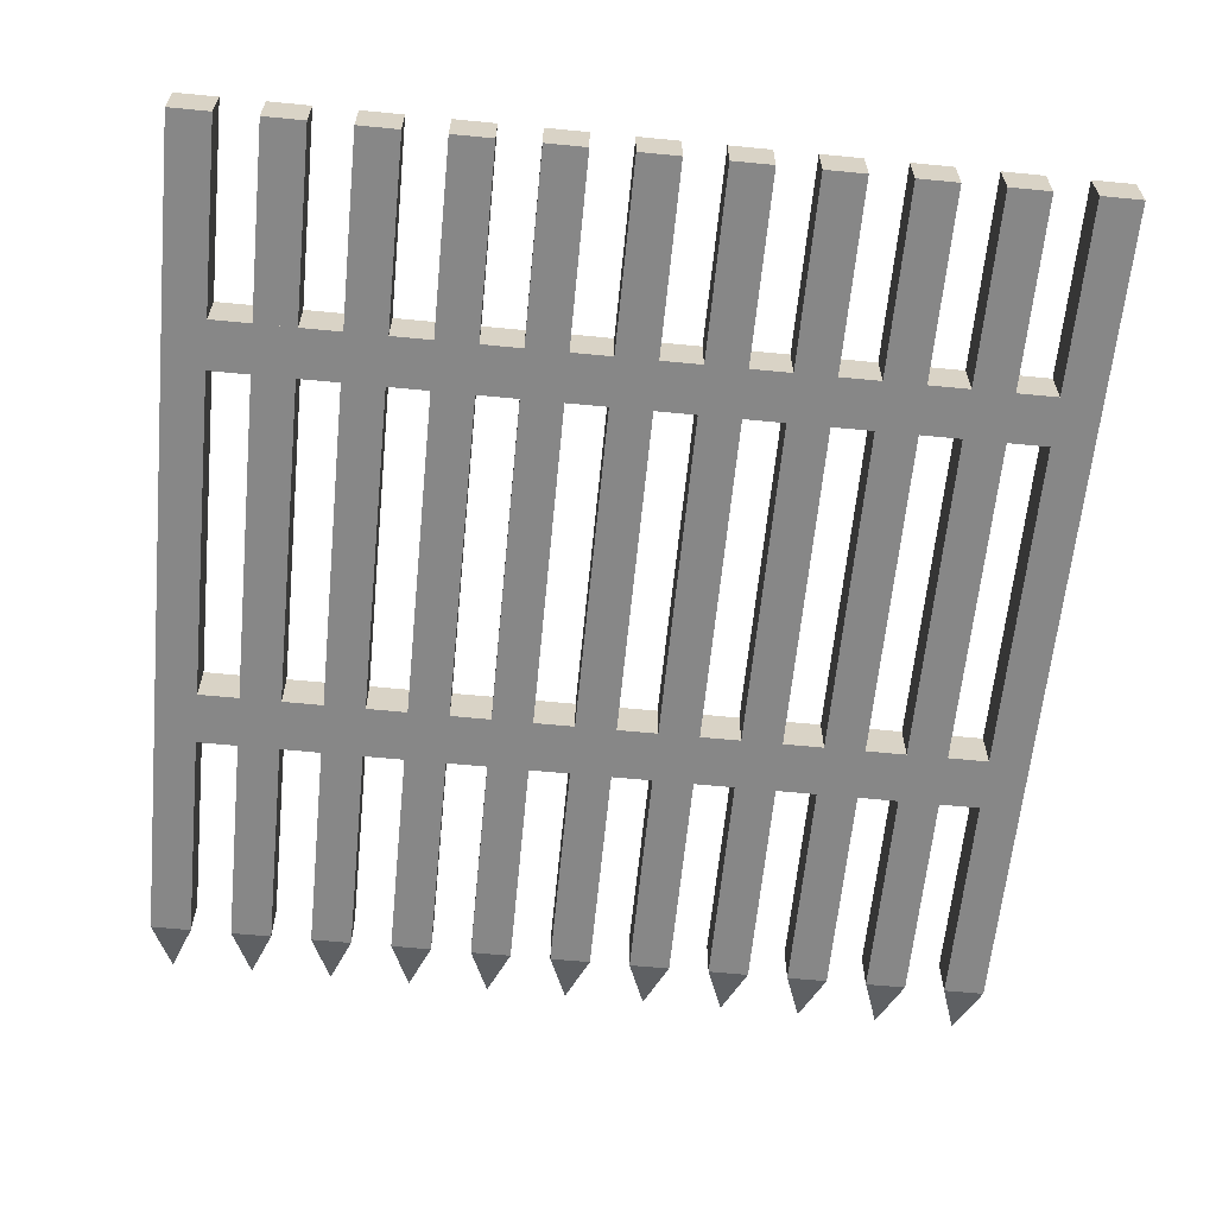
<metadata>
{"format":"obj","ext":"obj","renderer":"f3d","projection":"perspective","resolution":1024,"background":"white","views":[{"elev":-62.4,"azim":-5.6,"up":"+Z"}]}
</metadata>
<code>
o Cube
v -7.042 -0.02964 -0.3664
v 7.042 -0.02964 -0.3664
v 7.042 -0.02964 0.3664
v -7.042 -0.02964 0.3664
v -7.042 14.06 -0.3664
v 7.042 14.06 -0.3664
v 7.042 14.06 0.3664
v -7.042 14.06 0.3664
v -7.042 3.12 -0.3664
v 7.042 3.12 -0.3664
v 7.042 3.12 0.3664
v -7.042 3.12 0.3664
v -7.042 3.937 -0.3664
v 7.042 3.937 -0.3664
v 7.042 3.937 0.3664
v -7.042 3.937 0.3664
v -7.042 10.39 -0.3664
v 7.042 10.39 -0.3664
v 7.042 10.39 0.3664
v -7.042 10.39 0.3664
v -7.042 9.506 -0.3664
v 7.042 9.506 -0.3664
v 7.042 9.506 0.3664
v -7.042 9.506 0.3664
v -6.372 -0.02964 -0.3664
v -5.701 -0.02964 -0.3664
v -5.03 -0.02964 -0.3664
v -4.36 -0.02964 -0.3664
v -3.689 -0.02964 -0.3664
v -3.018 -0.02964 -0.3664
v -2.347 -0.02964 -0.3664
v -1.677 -0.02964 -0.3664
v -1.006 -0.02964 -0.3664
v -0.3354 -0.02964 -0.3664
v 0.3354 -0.02964 -0.3664
v 1.006 -0.02964 -0.3664
v 1.677 -0.02964 -0.3664
v 2.347 -0.02964 -0.3664
v 3.018 -0.02964 -0.3664
v 3.689 -0.02964 -0.3664
v 4.36 -0.02964 -0.3664
v 5.03 -0.02964 -0.3664
v 5.701 -0.02964 -0.3664
v 6.372 -0.02964 -0.3664
v 6.372 -0.02964 0.3664
v 5.701 -0.02964 0.3664
v 5.03 -0.02964 0.3664
v 4.36 -0.02964 0.3664
v 3.689 -0.02964 0.3664
v 3.018 -0.02964 0.3664
v 2.347 -0.02964 0.3664
v 1.677 -0.02964 0.3664
v 1.006 -0.02964 0.3664
v 0.3353 -0.02964 0.3664
v -0.3354 -0.02964 0.3664
v -1.006 -0.02964 0.3664
v -1.677 -0.02964 0.3664
v -2.347 -0.02964 0.3664
v -3.018 -0.02964 0.3664
v -3.689 -0.02964 0.3664
v -4.36 -0.02964 0.3664
v -5.03 -0.02964 0.3664
v -5.701 -0.02964 0.3664
v -6.372 -0.02964 0.3664
v -6.372 14.06 -0.3664
v -5.701 14.06 -0.3664
v -5.03 14.06 -0.3664
v -4.36 14.06 -0.3664
v -3.689 14.06 -0.3664
v -3.018 14.06 -0.3664
v -2.347 14.06 -0.3664
v -1.677 14.06 -0.3664
v -1.006 14.06 -0.3664
v -0.3353 14.06 -0.3664
v 0.3354 14.06 -0.3664
v 1.006 14.06 -0.3664
v 1.677 14.06 -0.3664
v 2.347 14.06 -0.3664
v 3.018 14.06 -0.3664
v 3.689 14.06 -0.3664
v 4.36 14.06 -0.3664
v 5.03 14.06 -0.3664
v 5.701 14.06 -0.3664
v 6.372 14.06 -0.3664
v 6.372 14.06 0.3664
v 5.701 14.06 0.3664
v 5.03 14.06 0.3664
v 4.36 14.06 0.3664
v 3.689 14.06 0.3664
v 3.018 14.06 0.3664
v 2.347 14.06 0.3664
v 1.677 14.06 0.3664
v 1.006 14.06 0.3664
v 0.3353 14.06 0.3664
v -0.3354 14.06 0.3664
v -1.006 14.06 0.3664
v -1.677 14.06 0.3664
v -2.347 14.06 0.3664
v -3.018 14.06 0.3664
v -3.689 14.06 0.3664
v -4.36 14.06 0.3664
v -5.03 14.06 0.3664
v -5.701 14.06 0.3664
v -6.372 14.06 0.3664
v -6.372 3.12 -0.3664
v -5.701 3.12 -0.3664
v -5.03 3.12 -0.3664
v -4.36 3.12 -0.3664
v -3.689 3.12 -0.3664
v -3.018 3.12 -0.3664
v -2.347 3.12 -0.3664
v -1.677 3.12 -0.3664
v -1.006 3.12 -0.3664
v -0.3353 3.12 -0.3664
v 0.3354 3.12 -0.3664
v 1.006 3.12 -0.3664
v 1.677 3.12 -0.3664
v 2.347 3.12 -0.3664
v 3.018 3.12 -0.3664
v 3.689 3.12 -0.3664
v 4.36 3.12 -0.3664
v 5.03 3.12 -0.3664
v 5.701 3.12 -0.3664
v 6.372 3.12 -0.3664
v 6.372 3.12 0.3664
v 5.701 3.12 0.3664
v 5.03 3.12 0.3664
v 4.36 3.12 0.3664
v 3.689 3.12 0.3664
v 3.018 3.12 0.3664
v 2.347 3.12 0.3664
v 1.677 3.12 0.3664
v 1.006 3.12 0.3664
v 0.3353 3.12 0.3664
v -0.3354 3.12 0.3664
v -1.006 3.12 0.3664
v -1.677 3.12 0.3664
v -2.347 3.12 0.3664
v -3.018 3.12 0.3664
v -3.689 3.12 0.3664
v -4.36 3.12 0.3664
v -5.03 3.12 0.3664
v -5.701 3.12 0.3664
v -6.372 3.12 0.3664
v -6.372 3.937 -0.3664
v -5.701 3.937 -0.3664
v -5.03 3.937 -0.3664
v -4.36 3.937 -0.3664
v -3.689 3.937 -0.3664
v -3.018 3.937 -0.3664
v -2.347 3.937 -0.3664
v -1.677 3.937 -0.3664
v -1.006 3.937 -0.3664
v -0.3353 3.937 -0.3664
v 0.3354 3.937 -0.3664
v 1.006 3.937 -0.3664
v 1.677 3.937 -0.3664
v 2.347 3.937 -0.3664
v 3.018 3.937 -0.3664
v 3.689 3.937 -0.3664
v 4.36 3.937 -0.3664
v 5.03 3.937 -0.3664
v 5.701 3.937 -0.3664
v 6.372 3.937 -0.3664
v 6.372 3.937 0.3664
v 5.701 3.937 0.3664
v 5.03 3.937 0.3664
v 4.36 3.937 0.3664
v 3.689 3.937 0.3664
v 3.018 3.937 0.3664
v 2.347 3.937 0.3664
v 1.677 3.937 0.3664
v 1.006 3.937 0.3664
v 0.3353 3.937 0.3664
v -0.3354 3.937 0.3664
v -1.006 3.937 0.3664
v -1.677 3.937 0.3664
v -2.347 3.937 0.3664
v -3.018 3.937 0.3664
v -3.689 3.937 0.3664
v -4.36 3.937 0.3664
v -5.03 3.937 0.3664
v -5.701 3.937 0.3664
v -6.372 3.937 0.3664
v -6.372 10.39 -0.3664
v -5.701 10.39 -0.3664
v -5.03 10.39 -0.3664
v -4.36 10.39 -0.3664
v -3.689 10.39 -0.3664
v -3.018 10.39 -0.3664
v -2.347 10.39 -0.3664
v -1.677 10.39 -0.3664
v -1.006 10.39 -0.3664
v -0.3353 10.39 -0.3664
v 0.3354 10.39 -0.3664
v 1.006 10.39 -0.3664
v 1.677 10.39 -0.3664
v 2.347 10.39 -0.3664
v 3.018 10.39 -0.3664
v 3.689 10.39 -0.3664
v 4.36 10.39 -0.3664
v 5.03 10.39 -0.3664
v 5.701 10.39 -0.3664
v 6.372 10.39 -0.3664
v 6.372 10.39 0.3664
v 5.701 10.39 0.3664
v 5.03 10.39 0.3664
v 4.36 10.39 0.3664
v 3.689 10.39 0.3664
v 3.018 10.39 0.3664
v 2.347 10.39 0.3664
v 1.677 10.39 0.3664
v 1.006 10.39 0.3664
v 0.3353 10.39 0.3664
v -0.3354 10.39 0.3664
v -1.006 10.39 0.3664
v -1.677 10.39 0.3664
v -2.347 10.39 0.3664
v -3.018 10.39 0.3664
v -3.689 10.39 0.3664
v -4.36 10.39 0.3664
v -5.03 10.39 0.3664
v -5.701 10.39 0.3664
v -6.372 10.39 0.3664
v -6.372 9.506 -0.3664
v -5.701 9.506 -0.3664
v -5.03 9.506 -0.3664
v -4.36 9.506 -0.3664
v -3.689 9.506 -0.3664
v -3.018 9.506 -0.3664
v -2.347 9.506 -0.3664
v -1.677 9.506 -0.3664
v -1.006 9.506 -0.3664
v -0.3353 9.506 -0.3664
v 0.3354 9.506 -0.3664
v 1.006 9.506 -0.3664
v 1.677 9.506 -0.3664
v 2.347 9.506 -0.3664
v 3.018 9.506 -0.3664
v 3.689 9.506 -0.3664
v 4.36 9.506 -0.3664
v 5.03 9.506 -0.3664
v 5.701 9.506 -0.3664
v 6.372 9.506 -0.3664
v 6.372 9.506 0.3664
v 5.701 9.506 0.3664
v 5.03 9.506 0.3664
v 4.36 9.506 0.3664
v 3.689 9.506 0.3664
v 3.018 9.506 0.3664
v 2.347 9.506 0.3664
v 1.677 9.506 0.3664
v 1.006 9.506 0.3664
v 0.3353 9.506 0.3664
v -0.3354 9.506 0.3664
v -1.006 9.506 0.3664
v -1.677 9.506 0.3664
v -2.347 9.506 0.3664
v -3.018 9.506 0.3664
v -3.689 9.506 0.3664
v -4.36 9.506 0.3664
v -5.03 9.506 0.3664
v -5.701 9.506 0.3664
v -6.372 9.506 0.3664
v -7.042 -0.02964 -0
v 7.042 -0.02964 0
v -7.042 14.06 -0
v 7.042 14.06 0
v 7.042 3.12 0
v -7.042 3.12 -0
v 7.042 3.937 0
v -7.042 3.937 -0
v 7.042 10.39 0
v -7.042 10.39 -0
v -7.042 9.506 -0
v 7.042 9.506 0
v -5.701 10.39 -0
v -6.372 10.39 -0
v -5.03 10.39 -0
v -3.689 10.39 -0
v -2.347 10.39 0
v -1.006 10.39 0
v 0.3354 10.39 0
v 1.677 10.39 0
v 3.018 10.39 0
v 4.36 10.39 0
v 5.701 10.39 0
v 6.372 10.39 0
v -6.372 -0.02964 -0
v 6.372 -0.02964 0
v -6.372 14.06 -0
v -5.701 14.06 -0
v -5.03 14.06 -0
v -4.36 14.06 0
v -3.689 14.06 0
v -3.018 14.06 0
v -2.347 14.06 0
v -1.677 14.06 0
v -1.006 14.06 0
v -0.3353 14.06 0
v 0.3354 14.06 0
v 1.006 14.06 0
v 1.677 14.06 0
v 2.347 14.06 0
v 3.018 14.06 0
v 3.689 14.06 0
v 4.36 14.06 0
v 5.03 14.06 0
v 5.701 14.06 0
v 6.372 14.06 0
v -4.36 10.39 -0
v -3.018 10.39 -0
v -1.677 10.39 0
v -0.3353 10.39 0
v 1.006 10.39 0
v 2.347 10.39 0
v 3.689 10.39 0
v 5.03 10.39 0
v 6.372 3.12 0
v -6.372 3.12 -0
v 6.707 -0.02964 -0.3664
v 6.707 14.06 -0.3664
v 6.707 3.12 -0.3664
v 6.707 3.937 -0.3664
v 6.707 10.39 -0.3664
v 6.707 9.506 -0.3664
v 6.707 -0.02964 0.3664
v 6.707 14.06 0.3664
v 6.707 3.12 0.3664
v 6.707 3.937 0.3664
v 6.707 10.39 0.3664
v 6.707 9.506 0.3664
v 6.707 -0.02964 0
v 6.707 15.06 0
v 5.366 14.06 -0.3664
v 5.366 14.06 0.3664
v 5.366 10.39 -0.3664
v 5.366 10.39 0.3664
v 5.366 15.06 0
v 4.024 14.06 -0.3664
v 4.024 14.06 0.3664
v 4.024 10.39 -0.3664
v 4.024 10.39 0.3664
v 4.024 15.06 0
v 2.683 14.06 -0.3664
v 2.683 14.06 0.3664
v 2.683 10.39 -0.3664
v 2.683 10.39 0.3664
v 2.683 15.06 0
v 1.341 14.06 -0.3664
v 1.341 14.06 0.3664
v 1.341 10.39 -0.3664
v 1.341 10.39 0.3664
v 1.341 15.06 0
v 4e-06 14.06 -0.3664
v -2e-06 14.06 0.3664
v 3e-06 10.39 -0.3664
v -2e-06 10.39 0.3664
v 1e-06 15.06 0
v -1.341 14.06 -0.3664
v -1.341 14.06 0.3664
v -1.341 10.39 -0.3664
v -1.341 10.39 0.3664
v -1.341 15.06 0
v -2.683 14.06 -0.3664
v -2.683 14.06 0.3664
v -2.683 10.39 -0.3664
v -2.683 10.39 0.3664
v -2.683 15.06 0
v -4.024 14.06 -0.3664
v -4.024 14.06 0.3664
v -4.024 10.39 -0.3664
v -4.024 10.39 0.3664
v -4.024 15.06 0
v -5.366 14.06 -0.3664
v -5.366 14.06 0.3664
v -5.366 10.39 -0.3664
v -5.366 10.39 0.3664
v -5.366 15.06 -0
v -6.707 -0.02964 0.3664
v -6.707 14.06 0.3664
v -6.707 3.12 0.3664
v -6.707 3.937 0.3664
v -6.707 10.39 0.3664
v -6.707 9.506 0.3664
v -6.707 -0.02964 -0.3664
v -6.707 14.06 -0.3664
v -6.707 3.12 -0.3664
v -6.707 3.937 -0.3664
v -6.707 10.39 -0.3664
v -6.707 9.506 -0.3664
v -6.707 -0.02964 -0
v -6.707 15.06 -0
f 333 266 327
f 374 100 69
f 325 322 18
f 273 268 19
f 384 381 20
f 270 265 12
f 321 323 2
f 266 269 3
f 380 382 4
f 272 270 16
f 323 324 10
f 269 271 11
f 382 383 12
f 275 272 24
f 326 325 18
f 276 273 23
f 385 384 24
f 267 274 8
f 274 275 20
f 324 326 14
f 271 276 15
f 383 385 16
f 392 289 380
f 26 27 63
f 28 29 61
f 30 31 59
f 32 33 57
f 34 35 55
f 36 37 53
f 38 39 51
f 40 41 49
f 42 43 47
f 95 359 74
f 75 74 359
f 69 68 374
f 390 387 185
f 377 375 187
f 372 370 189
f 367 365 191
f 362 360 193
f 357 355 195
f 352 350 197
f 347 345 199
f 342 340 201
f 337 335 203
f 331 328 205
f 338 336 207
f 343 341 209
f 348 346 211
f 353 351 213
f 358 356 215
f 363 361 217
f 368 366 219
f 373 371 221
f 378 376 223
f 386 388 25
f 26 106 27
f 28 108 29
f 30 110 31
f 32 112 33
f 34 114 35
f 36 116 37
f 38 118 39
f 40 120 41
f 42 122 43
f 327 329 45
f 46 126 47
f 48 128 49
f 50 130 51
f 52 132 53
f 54 134 55
f 56 136 57
f 58 138 59
f 277 186 278
f 60 140 61
f 278 291 224
f 62 142 63
f 279 293 222
f 388 389 105
f 105 145 106
f 106 146 107
f 107 147 108
f 108 148 109
f 109 149 110
f 110 150 111
f 111 151 112
f 112 152 113
f 113 153 114
f 114 154 115
f 115 155 116
f 116 156 117
f 117 157 118
f 118 158 119
f 119 159 120
f 120 160 121
f 121 161 122
f 122 162 123
f 123 163 124
f 329 330 125
f 125 165 126
f 126 166 127
f 127 167 128
f 128 168 129
f 129 169 130
f 130 170 131
f 131 171 132
f 132 172 133
f 133 173 134
f 134 174 135
f 135 175 136
f 136 176 137
f 137 177 138
f 138 178 139
f 139 179 140
f 140 180 141
f 141 181 142
f 142 182 143
f 143 183 144
f 391 390 225
f 225 185 186
f 226 186 227
f 227 187 228
f 228 188 229
f 229 189 230
f 230 190 231
f 231 191 192
f 232 192 233
f 233 193 194
f 234 194 235
f 235 195 196
f 236 196 237
f 237 197 198
f 238 198 239
f 239 199 200
f 240 200 241
f 241 201 202
f 242 202 243
f 243 203 204
f 332 331 245
f 245 205 246
f 246 206 247
f 247 207 248
f 248 208 249
f 249 209 250
f 250 210 251
f 251 211 252
f 252 212 253
f 253 213 254
f 254 214 255
f 255 215 256
f 256 216 257
f 257 217 258
f 258 218 259
f 259 219 260
f 260 220 261
f 261 221 262
f 262 222 263
f 263 223 264
f 389 391 145
f 146 226 147
f 148 228 149
f 150 230 151
f 152 232 153
f 154 234 155
f 156 236 157
f 158 238 159
f 160 240 161
f 162 242 163
f 330 332 165
f 280 295 220
f 166 246 167
f 281 297 218
f 168 248 169
f 282 299 216
f 170 250 171
f 283 301 214
f 172 252 173
f 284 303 212
f 174 254 175
f 285 305 210
f 176 256 177
f 286 307 208
f 178 258 179
f 287 309 206
f 180 260 181
f 287 288 204
f 182 262 183
f 288 205 310
f 279 311 188
f 280 312 190
f 281 313 192
f 282 314 194
f 283 315 196
f 284 316 198
f 285 317 200
f 286 318 202
f 308 82 318
f 306 80 317
f 304 78 316
f 302 76 315
f 300 74 314
f 298 72 313
f 296 70 312
f 294 68 311
f 277 223 292
f 146 183 226
f 63 143 26
f 61 141 28
f 148 181 228
f 148 147 182
f 146 145 184
f 59 139 30
f 150 149 180
f 112 32 57
f 124 319 123
f 46 43 126
f 163 243 166
f 161 241 168
f 48 41 128
f 159 239 170
f 50 39 130
f 52 37 132
f 157 237 172
f 155 235 174
f 54 35 134
f 56 33 136
f 153 233 176
f 151 231 178
f 58 31 138
f 60 29 140
f 149 229 180
f 147 227 182
f 62 27 142
f 289 25 320
f 145 225 184
f 53 133 36
f 55 135 34
f 51 131 38
f 49 129 40
f 47 127 42
f 290 45 319
f 164 165 244
f 162 167 242
f 160 169 240
f 158 171 238
f 156 173 236
f 154 175 234
f 150 179 230
f 245 243 244
f 101 374 68
f 359 94 75
f 89 344 80
f 81 80 344
f 344 88 81
f 95 94 359
f 101 100 374
f 67 379 66
f 89 88 344
f 349 78 91
f 97 364 72
f 321 2 333
f 18 6 273
f 9 1 270
f 2 10 266
f 13 9 272
f 10 14 269
f 21 13 275
f 22 18 276
f 5 17 267
f 17 21 274
f 14 22 271
f 386 25 392
f 73 72 364
f 103 379 102
f 223 277 224
f 185 65 278
f 187 67 279
f 189 69 280
f 191 71 281
f 193 73 282
f 195 75 283
f 197 77 284
f 199 79 285
f 201 81 286
f 203 83 287
f 206 205 288
f 204 288 84
f 222 221 311
f 220 219 312
f 218 217 313
f 216 215 314
f 214 213 315
f 212 211 316
f 210 209 317
f 208 207 318
f 87 308 207
f 89 306 209
f 91 304 211
f 93 302 213
f 95 300 215
f 97 298 217
f 99 296 219
f 101 294 221
f 186 277 66
f 143 144 320
f 64 289 144
f 44 290 124
f 102 379 67
f 73 364 96
f 79 78 349
f 349 90 79
f 66 379 103
f 91 90 349
f 97 96 364
f 290 333 45
f 204 84 325
f 44 124 321
f 124 164 323
f 244 204 325
f 164 244 324
f 19 7 331
f 3 11 327
f 11 15 329
f 23 19 332
f 15 23 330
f 84 85 334
f 7 334 6
f 85 7 334
f 44 321 290
f 84 6 334
f 202 82 337
f 206 86 338
f 200 80 342
f 208 88 343
f 198 78 347
f 210 90 348
f 196 76 352
f 212 92 353
f 194 74 357
f 214 94 358
f 192 72 362
f 216 96 363
f 190 70 367
f 218 98 368
f 188 68 372
f 220 100 373
f 93 354 76
f 77 76 354
f 354 92 77
f 93 92 354
f 70 71 369
f 186 66 377
f 222 102 378
f 369 71 98
f 98 99 369
f 70 369 99
f 5 393 8
f 224 104 384
f 64 144 380
f 144 184 382
f 264 224 385
f 184 264 383
f 265 392 4
f 17 5 390
f 1 9 386
f 9 13 388
f 21 17 391
f 13 21 389
f 104 65 393
f 104 8 393
f 1 386 265
f 65 5 393
f 83 82 339
f 87 86 339
f 339 82 87
f 339 86 83
f 266 3 327
f 322 6 18
f 268 7 19
f 381 8 20
f 265 4 12
f 323 10 2
f 269 11 3
f 382 12 4
f 270 12 16
f 324 14 10
f 271 15 11
f 383 16 12
f 272 16 24
f 22 326 18
f 273 19 23
f 384 20 24
f 274 20 8
f 275 24 20
f 326 22 14
f 276 23 15
f 385 24 16
f 289 64 380
f 27 62 63
f 29 60 61
f 31 58 59
f 33 56 57
f 35 54 55
f 37 52 53
f 39 50 51
f 41 48 49
f 43 46 47
f 387 65 185
f 375 67 187
f 370 69 189
f 365 71 191
f 360 73 193
f 355 75 195
f 350 77 197
f 345 79 199
f 340 81 201
f 335 83 203
f 328 85 205
f 336 87 207
f 341 89 209
f 346 91 211
f 351 93 213
f 356 95 215
f 361 97 217
f 366 99 219
f 371 101 221
f 376 103 223
f 388 105 25
f 106 107 27
f 108 109 29
f 110 111 31
f 112 113 33
f 114 115 35
f 116 117 37
f 118 119 39
f 120 121 41
f 122 123 43
f 329 125 45
f 126 127 47
f 128 129 49
f 130 131 51
f 132 133 53
f 134 135 55
f 136 137 57
f 138 139 59
f 186 185 278
f 140 141 61
f 291 104 224
f 142 143 63
f 293 102 222
f 389 145 105
f 145 146 106
f 146 147 107
f 147 148 108
f 148 149 109
f 149 150 110
f 150 151 111
f 151 152 112
f 152 153 113
f 153 154 114
f 154 155 115
f 155 156 116
f 156 157 117
f 157 158 118
f 158 159 119
f 159 160 120
f 160 161 121
f 161 162 122
f 162 163 123
f 163 164 124
f 330 165 125
f 165 166 126
f 166 167 127
f 167 168 128
f 168 169 129
f 169 170 130
f 170 171 131
f 171 172 132
f 172 173 133
f 173 174 134
f 174 175 135
f 175 176 136
f 176 177 137
f 177 178 138
f 178 179 139
f 179 180 140
f 180 181 141
f 181 182 142
f 182 183 143
f 183 184 144
f 390 185 225
f 226 225 186
f 186 377 227
f 377 187 227
f 187 188 228
f 188 372 229
f 372 189 229
f 189 190 230
f 190 367 231
f 367 191 231
f 232 231 192
f 192 362 233
f 362 193 233
f 234 233 194
f 194 357 235
f 357 195 235
f 236 235 196
f 196 352 237
f 352 197 237
f 238 237 198
f 198 347 239
f 347 199 239
f 240 239 200
f 200 342 241
f 342 201 241
f 242 241 202
f 202 337 243
f 337 203 243
f 244 243 204
f 331 205 245
f 205 206 246
f 206 338 247
f 338 207 247
f 207 208 248
f 208 343 249
f 343 209 249
f 209 210 250
f 210 348 251
f 348 211 251
f 211 212 252
f 212 353 253
f 353 213 253
f 213 214 254
f 214 358 255
f 358 215 255
f 215 216 256
f 216 363 257
f 363 217 257
f 217 218 258
f 218 368 259
f 368 219 259
f 219 220 260
f 220 373 261
f 373 221 261
f 221 222 262
f 222 378 263
f 378 223 263
f 223 224 264
f 391 225 145
f 226 227 147
f 228 229 149
f 230 231 151
f 232 233 153
f 234 235 155
f 236 237 157
f 238 239 159
f 240 241 161
f 242 243 163
f 332 245 165
f 295 100 220
f 246 247 167
f 297 98 218
f 248 249 169
f 299 96 216
f 250 251 171
f 301 94 214
f 252 253 173
f 303 92 212
f 254 255 175
f 305 90 210
f 256 257 177
f 307 88 208
f 258 259 179
f 309 86 206
f 260 261 181
f 203 287 204
f 262 263 183
f 205 85 310
f 187 279 188
f 189 280 190
f 191 281 192
f 193 282 194
f 195 283 196
f 197 284 198
f 199 285 200
f 201 286 202
f 82 202 318
f 80 200 317
f 78 198 316
f 76 196 315
f 74 194 314
f 72 192 313
f 70 190 312
f 68 188 311
f 223 103 292
f 183 263 226
f 143 106 26
f 141 108 28
f 181 261 228
f 181 148 182
f 183 146 184
f 139 110 30
f 150 180 179
f 151 150 179
f 151 179 178
f 152 151 178
f 152 178 177
f 152 177 176
f 153 152 176
f 153 176 175
f 154 153 175
f 154 175 174
f 155 154 174
f 155 174 173
f 156 155 173
f 156 173 172
f 157 156 172
f 163 165 164
f 163 166 165
f 162 166 163
f 157 172 171
f 158 157 171
f 158 171 170
f 159 158 170
f 159 170 169
f 160 159 169
f 160 169 168
f 161 160 168
f 161 168 167
f 162 161 166
f 161 167 166
f 112 57 137
f 152 112 137
f 152 137 177
f 232 152 257
f 152 177 257
f 123 319 122
f 122 319 121
f 121 319 120
f 319 320 120
f 320 105 106
f 120 320 119
f 320 106 107
f 119 320 118
f 320 107 108
f 118 320 117
f 320 108 109
f 117 320 116
f 320 109 110
f 116 320 115
f 320 110 111
f 115 320 114
f 320 111 112
f 114 320 113
f 320 112 113
f 43 123 126
f 243 246 166
f 241 248 168
f 41 121 128
f 239 250 170
f 39 119 130
f 37 117 132
f 237 252 172
f 235 254 174
f 35 115 134
f 33 113 136
f 233 256 176
f 231 258 178
f 31 111 138
f 29 109 140
f 229 260 180
f 227 262 182
f 27 107 142
f 25 105 320
f 225 264 184
f 133 116 36
f 135 114 34
f 131 118 38
f 129 120 40
f 127 122 42
f 45 125 319
f 165 245 244
f 167 247 242
f 169 249 240
f 171 251 238
f 173 253 236
f 175 255 234
f 179 259 230
f 246 243 245
f 246 242 243
f 247 242 246
f 247 241 242
f 248 241 247
f 248 240 241
f 249 240 248
f 249 239 240
f 250 239 249
f 250 238 239
f 251 238 250
f 251 237 238
f 252 237 251
f 252 236 237
f 253 236 252
f 253 235 236
f 254 235 253
f 254 234 235
f 255 234 254
f 255 233 234
f 256 233 255
f 256 232 233
f 257 232 256
f 257 231 232
f 258 231 257
f 225 263 264
f 225 226 263
f 263 226 262
f 226 227 262
f 258 230 231
f 259 230 258
f 259 229 230
f 262 227 261
f 227 228 261
f 261 228 260
f 228 229 259
f 260 228 259
f 2 266 333
f 6 268 273
f 1 265 270
f 10 269 266
f 9 270 272
f 14 271 269
f 13 272 275
f 18 273 276
f 17 274 267
f 21 275 274
f 22 276 271
f 25 289 392
f 277 278 224
f 65 291 278
f 67 293 279
f 69 295 280
f 71 297 281
f 73 299 282
f 75 301 283
f 77 303 284
f 79 305 285
f 81 307 286
f 83 309 287
f 287 206 288
f 288 310 84
f 279 222 311
f 280 220 312
f 281 218 313
f 282 216 314
f 283 214 315
f 284 212 316
f 285 210 317
f 286 208 318
f 308 318 207
f 306 317 209
f 304 316 211
f 302 315 213
f 300 314 215
f 298 313 217
f 296 312 219
f 294 311 221
f 277 292 66
f 142 143 320
f 141 142 320
f 140 141 320
f 140 320 319
f 139 140 319
f 138 139 319
f 137 138 319
f 136 137 319
f 135 136 319
f 134 135 319
f 133 134 319
f 132 133 319
f 131 132 319
f 130 131 319
f 129 130 319
f 128 129 319
f 127 128 319
f 126 127 319
f 125 126 319
f 289 320 144
f 290 319 124
f 333 327 45
f 84 322 325
f 124 323 321
f 164 324 323
f 326 244 325
f 244 326 324
f 7 328 331
f 11 329 327
f 15 330 329
f 19 331 332
f 23 332 330
f 321 333 290
f 82 335 337
f 86 336 338
f 80 340 342
f 88 341 343
f 78 345 347
f 90 346 348
f 76 350 352
f 92 351 353
f 74 355 357
f 94 356 358
f 72 360 362
f 96 361 363
f 70 365 367
f 98 366 368
f 68 370 372
f 100 371 373
f 66 375 377
f 102 376 378
f 104 381 384
f 144 382 380
f 184 383 382
f 224 384 385
f 264 385 383
f 392 380 4
f 5 387 390
f 9 388 386
f 13 389 388
f 17 390 391
f 21 391 389
f 386 392 265

</code>
